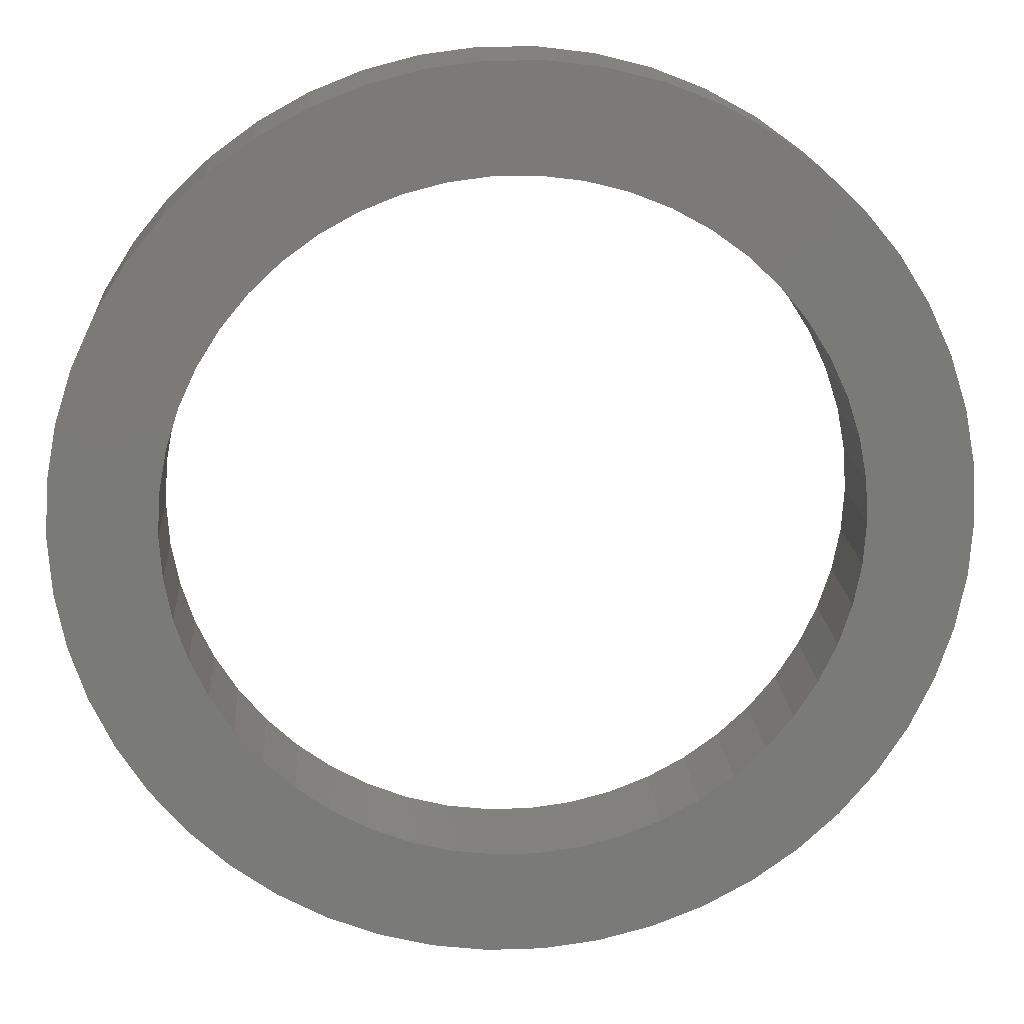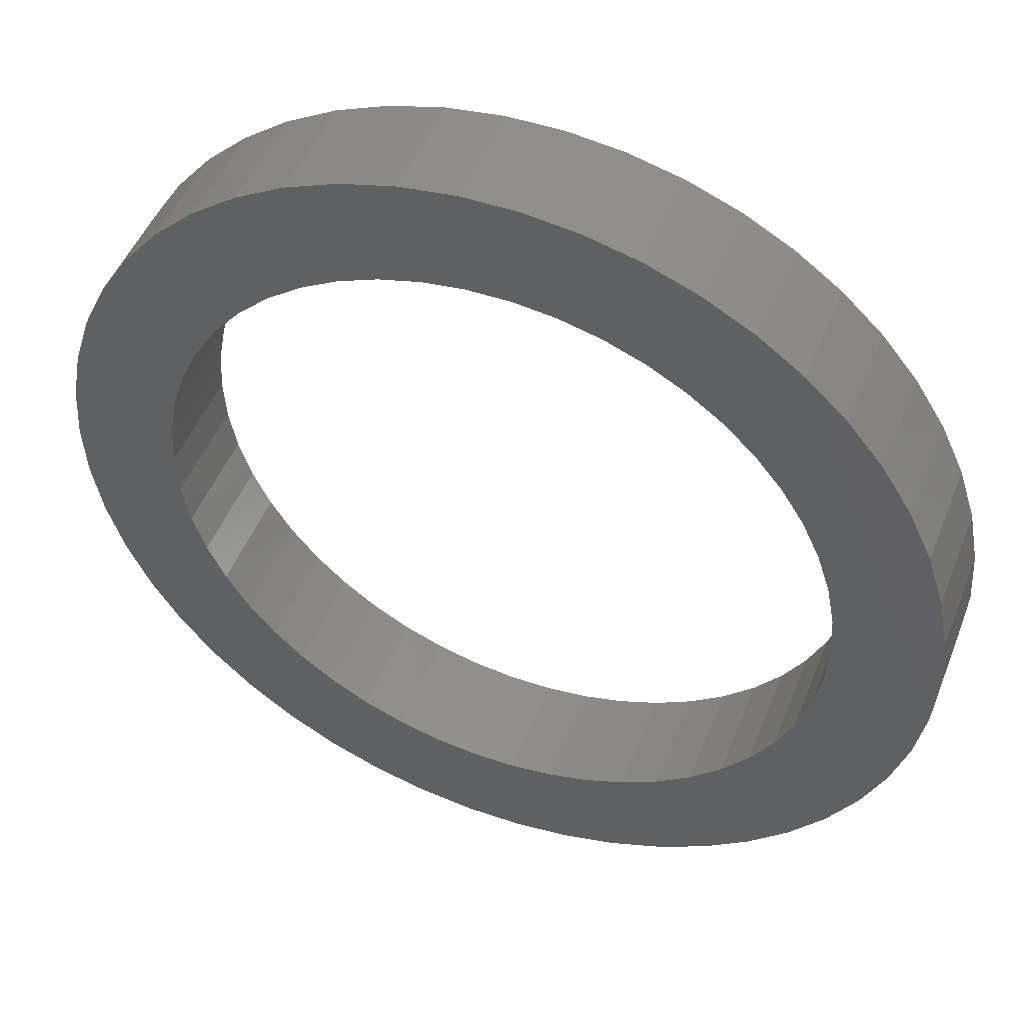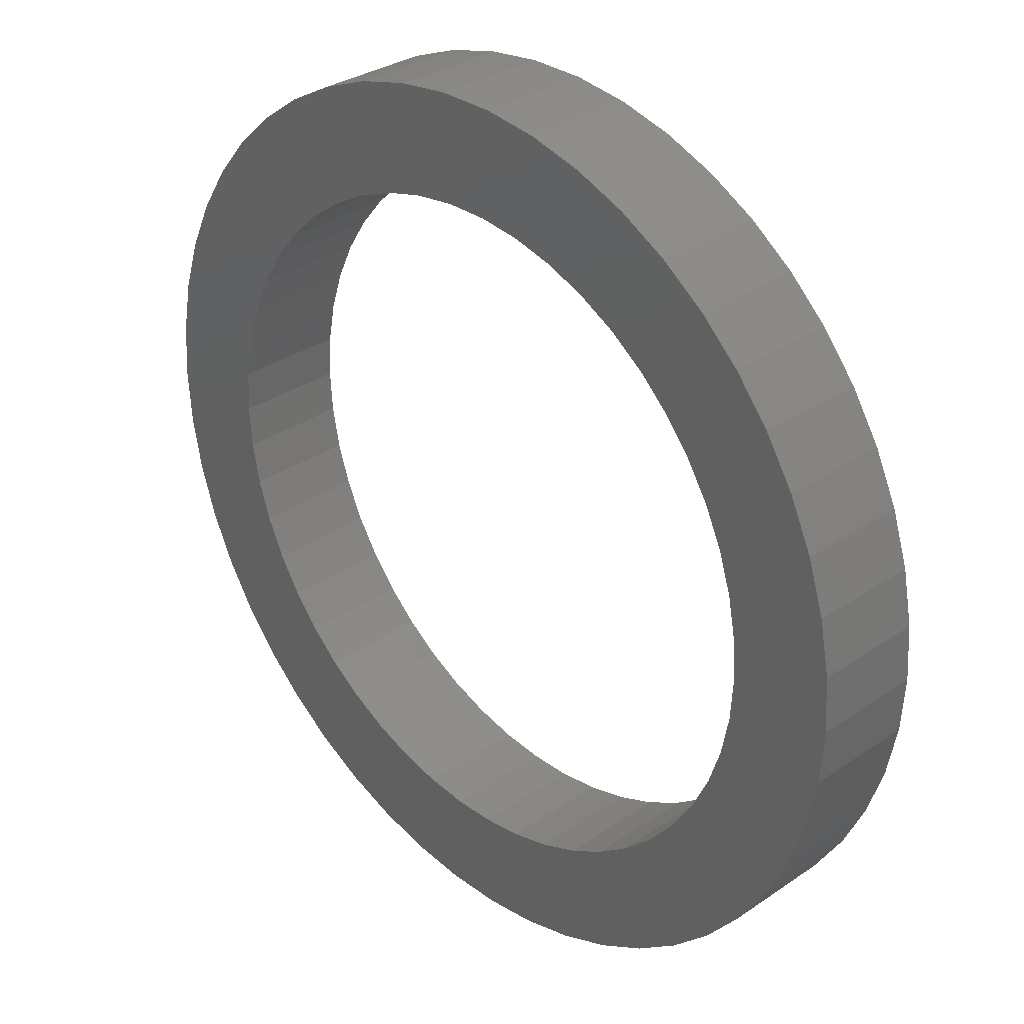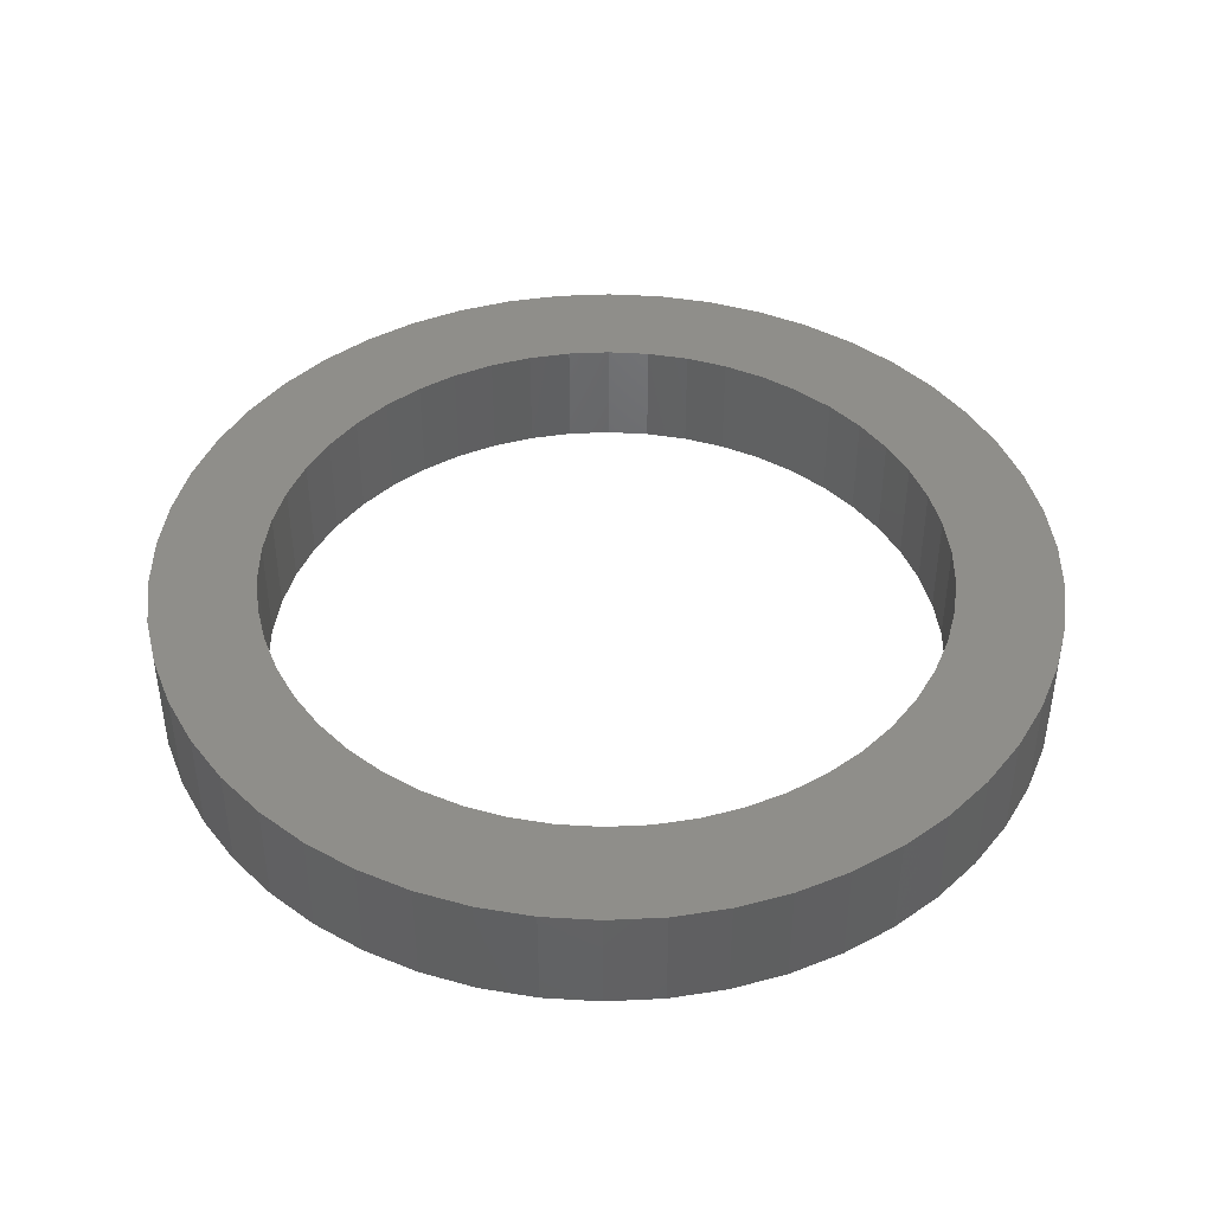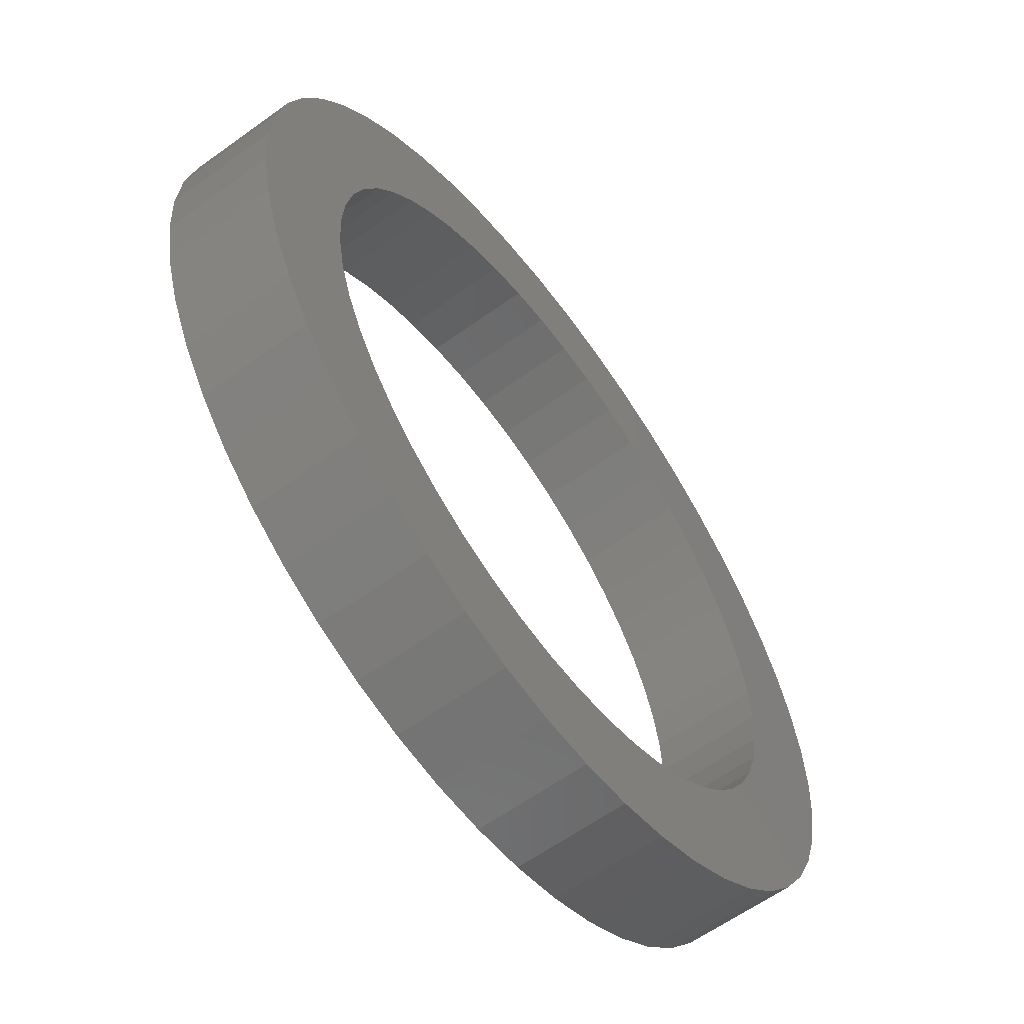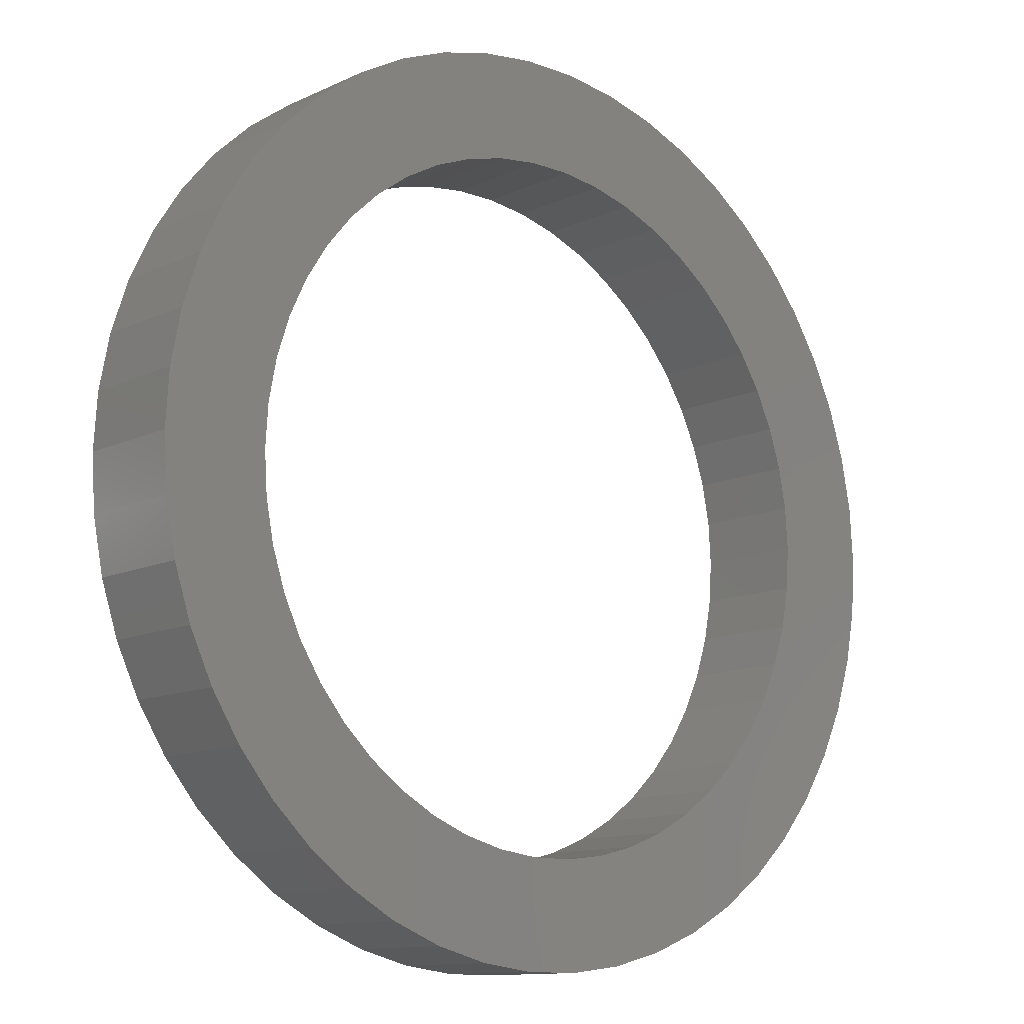
<metadata>
{"format":"stl","ext":"stl","renderer":"f3d","projection":"perspective","resolution":1024,"background":"white","views":[{"elev":17.0,"azim":-3.8,"up":"+Y"},{"elev":48.4,"azim":-158.9,"up":"+Y"},{"elev":31.7,"azim":46.1,"up":"+Y"},{"elev":43.4,"azim":176.8,"up":"+Z"},{"elev":-60.9,"azim":126.4,"up":"+Y"},{"elev":-11.9,"azim":138.0,"up":"+Y"}]}
</metadata>
<code>
# stl→obj: 200 verts, 400 faces
v 36 0 9
v 35.72 4.512 0
v 35.72 4.512 9
v 36 0 0
v -36 0 0
v -35.72 4.512 9
v -35.72 4.512 0
v -36 0 9
v 2.26 35.93 0
v -2.26 35.93 9
v 2.26 35.93 9
v -2.26 35.93 0
v -2.26 -35.93 0
v 2.26 -35.93 9
v -2.26 -35.93 9
v 2.26 -35.93 0
v 26.24 24.64 0
v 22.95 27.74 9
v 26.24 24.64 9
v 22.95 27.74 0
v -22.95 27.74 0
v -26.24 24.64 9
v -22.95 27.74 9
v -26.24 24.64 0
v -11.12 34.24 0
v -15.33 32.57 9
v -11.12 34.24 9
v -15.33 32.57 0
v 33.47 13.25 9
v 31.55 17.34 0
v 31.55 17.34 9
v 33.47 13.25 0
v 34.87 8.953 0
v 34.87 8.953 9
v 15.33 32.57 0
v 11.12 34.24 9
v 15.33 32.57 9
v 11.12 34.24 0
v 6.746 35.36 9
v 6.746 35.36 0
v 19.29 30.4 0
v 19.29 30.4 9
v -33.47 13.25 0
v -31.55 17.34 9
v -31.55 17.34 0
v -33.47 13.25 9
v -34.87 8.953 0
v -34.87 8.953 9
v -19.29 30.4 9
v -19.29 30.4 0
v -6.746 35.36 9
v -6.746 35.36 0
v 6.746 -35.36 9
v 6.746 -35.36 0
v 29.12 21.16 9
v 29.12 21.16 0
v -29.12 21.16 9
v -29.12 21.16 0
v 27.5 0 9
v 27.28 3.447 9
v 35.72 -4.512 9
v 26.64 6.839 9
v 27.28 -3.447 9
v 25.57 10.12 9
v 34.87 -8.953 9
v 24.1 13.25 9
v 26.64 -6.839 9
v 33.47 -13.25 9
v 22.25 16.16 9
v 20.05 18.82 9
v 17.53 21.19 9
v 14.74 23.22 9
v 11.71 24.88 9
v 8.498 26.15 9
v 5.153 27.01 9
v 1.727 27.45 9
v -1.727 27.45 9
v -5.153 27.01 9
v -8.498 26.15 9
v -11.71 24.88 9
v -14.74 23.22 9
v -17.53 21.19 9
v -20.05 18.82 9
v -22.25 16.16 9
v -24.1 13.25 9
v -25.57 10.12 9
v -26.64 6.839 9
v 25.57 -10.12 9
v 31.55 -17.34 9
v 24.1 -13.25 9
v 29.12 -21.16 9
v 22.25 -16.16 9
v 26.24 -24.64 9
v 20.05 -18.82 9
v 22.95 -27.74 9
v 17.53 -21.19 9
v 19.29 -30.4 9
v 14.74 -23.22 9
v 15.33 -32.57 9
v 11.71 -24.88 9
v 11.12 -34.24 9
v 8.498 -26.15 9
v 5.153 -27.01 9
v 1.727 -27.45 9
v -1.727 -27.45 9
v -5.153 -27.01 9
v -6.746 -35.36 9
v -8.498 -26.15 9
v -11.12 -34.24 9
v -11.71 -24.88 9
v -15.33 -32.57 9
v -14.74 -23.22 9
v -19.29 -30.4 9
v -17.53 -21.19 9
v -22.95 -27.74 9
v -20.05 -18.82 9
v -26.24 -24.64 9
v -22.25 -16.16 9
v -29.12 -21.16 9
v -24.1 -13.25 9
v -31.55 -17.34 9
v -25.57 -10.12 9
v -33.47 -13.25 9
v -26.64 -6.839 9
v -34.87 -8.953 9
v -27.28 -3.447 9
v -35.72 -4.512 9
v -27.5 0 9
v -27.28 3.447 9
v 35.72 -4.512 0
v -26.24 -24.64 0
v -22.95 -27.74 0
v -31.55 -17.34 0
v -33.47 -13.25 0
v -29.12 -21.16 0
v 27.5 0 0
v 27.28 -3.447 0
v 34.87 -8.953 0
v 26.64 -6.839 0
v 33.47 -13.25 0
v 27.28 3.447 0
v 25.57 -10.12 0
v 31.55 -17.34 0
v 24.1 -13.25 0
v 29.12 -21.16 0
v 26.64 6.839 0
v 22.25 -16.16 0
v 26.24 -24.64 0
v 20.05 -18.82 0
v 22.95 -27.74 0
v 17.53 -21.19 0
v 19.29 -30.4 0
v 14.74 -23.22 0
v 15.33 -32.57 0
v 11.71 -24.88 0
v 11.12 -34.24 0
v 8.498 -26.15 0
v 5.153 -27.01 0
v 1.727 -27.45 0
v -1.727 -27.45 0
v -5.153 -27.01 0
v -6.746 -35.36 0
v -8.498 -26.15 0
v -11.12 -34.24 0
v -11.71 -24.88 0
v -15.33 -32.57 0
v -14.74 -23.22 0
v -19.29 -30.4 0
v -17.53 -21.19 0
v -20.05 -18.82 0
v -22.25 -16.16 0
v -24.1 -13.25 0
v -25.57 -10.12 0
v -26.64 -6.839 0
v 25.57 10.12 0
v 24.1 13.25 0
v 22.25 16.16 0
v 20.05 18.82 0
v 17.53 21.19 0
v 14.74 23.22 0
v 11.71 24.88 0
v 8.498 26.15 0
v 5.153 27.01 0
v 1.727 27.45 0
v -1.727 27.45 0
v -5.153 27.01 0
v -8.498 26.15 0
v -11.71 24.88 0
v -14.74 23.22 0
v -17.53 21.19 0
v -20.05 18.82 0
v -22.25 16.16 0
v -24.1 13.25 0
v -25.57 10.12 0
v -26.64 6.839 0
v -27.28 3.447 0
v -27.5 0 0
v -34.87 -8.953 0
v -27.28 -3.447 0
v -35.72 -4.512 0
f 1 2 3
f 2 1 4
f 5 6 7
f 6 5 8
f 9 10 11
f 10 9 12
f 13 14 15
f 14 13 16
f 17 18 19
f 18 17 20
f 21 22 23
f 22 21 24
f 25 26 27
f 26 25 28
f 29 30 31
f 30 29 32
f 3 33 34
f 33 3 2
f 35 36 37
f 36 35 38
f 38 39 36
f 39 38 40
f 41 37 42
f 37 41 35
f 43 44 45
f 44 43 46
f 47 46 43
f 46 47 48
f 28 49 26
f 49 28 50
f 12 51 10
f 51 12 52
f 16 53 14
f 53 16 54
f 34 32 29
f 32 34 33
f 55 17 19
f 17 55 56
f 31 56 55
f 56 31 30
f 40 11 39
f 11 40 9
f 20 42 18
f 42 20 41
f 45 57 58
f 57 45 44
f 58 22 24
f 22 58 57
f 7 48 47
f 48 7 6
f 59 1 3
f 60 3 34
f 1 59 61
f 62 34 29
f 63 61 59
f 64 29 31
f 61 63 65
f 66 31 55
f 67 65 63
f 65 67 68
f 3 60 59
f 34 62 60
f 69 55 19
f 29 64 62
f 31 66 64
f 70 19 18
f 55 69 66
f 19 70 69
f 71 18 42
f 18 71 70
f 72 42 37
f 42 72 71
f 37 73 72
f 36 73 37
f 36 74 73
f 39 74 36
f 39 75 74
f 11 75 39
f 11 76 75
f 11 77 76
f 10 77 11
f 10 78 77
f 51 78 10
f 51 79 78
f 27 79 51
f 27 80 79
f 26 80 27
f 80 26 81
f 49 81 26
f 81 49 82
f 23 82 49
f 82 23 83
f 22 83 23
f 83 22 84
f 57 84 22
f 84 57 85
f 44 85 57
f 85 44 86
f 46 86 44
f 86 46 87
f 88 68 67
f 68 88 89
f 90 89 88
f 89 90 91
f 92 91 90
f 91 92 93
f 94 93 92
f 93 94 95
f 96 95 94
f 95 96 97
f 98 97 96
f 97 98 99
f 100 99 98
f 100 101 99
f 102 101 100
f 102 53 101
f 103 53 102
f 103 14 53
f 104 14 103
f 105 14 104
f 105 15 14
f 106 15 105
f 106 107 15
f 108 107 106
f 108 109 107
f 110 109 108
f 111 110 112
f 110 111 109
f 113 112 114
f 112 113 111
f 115 114 116
f 117 116 118
f 114 115 113
f 119 118 120
f 121 120 122
f 116 117 115
f 123 122 124
f 125 124 126
f 127 126 128
f 48 87 46
f 118 119 117
f 87 48 129
f 120 121 119
f 6 129 48
f 122 123 121
f 129 6 128
f 124 125 123
f 8 128 6
f 126 127 125
f 128 8 127
f 50 23 49
f 23 50 21
f 52 27 51
f 27 52 25
f 61 4 1
f 4 61 130
f 131 115 117
f 115 131 132
f 133 123 134
f 123 133 121
f 135 121 133
f 121 135 119
f 136 4 130
f 137 130 138
f 4 136 2
f 139 138 140
f 141 2 136
f 142 140 143
f 2 141 33
f 144 143 145
f 146 33 141
f 33 146 32
f 130 137 136
f 138 139 137
f 147 145 148
f 140 142 139
f 143 144 142
f 149 148 150
f 145 147 144
f 148 149 147
f 151 150 152
f 150 151 149
f 153 152 154
f 152 153 151
f 154 155 153
f 156 155 154
f 156 157 155
f 54 157 156
f 54 158 157
f 16 158 54
f 16 159 158
f 16 160 159
f 13 160 16
f 13 161 160
f 162 161 13
f 162 163 161
f 164 163 162
f 164 165 163
f 166 165 164
f 165 166 167
f 168 167 166
f 167 168 169
f 132 169 168
f 169 132 170
f 131 170 132
f 170 131 171
f 135 171 131
f 171 135 172
f 133 172 135
f 172 133 173
f 134 173 133
f 173 134 174
f 175 32 146
f 32 175 30
f 176 30 175
f 30 176 56
f 177 56 176
f 56 177 17
f 178 17 177
f 17 178 20
f 179 20 178
f 20 179 41
f 180 41 179
f 41 180 35
f 181 35 180
f 181 38 35
f 182 38 181
f 182 40 38
f 183 40 182
f 183 9 40
f 184 9 183
f 185 9 184
f 185 12 9
f 186 12 185
f 186 52 12
f 187 52 186
f 187 25 52
f 188 25 187
f 28 188 189
f 188 28 25
f 50 189 190
f 189 50 28
f 21 190 191
f 24 191 192
f 190 21 50
f 58 192 193
f 45 193 194
f 191 24 21
f 43 194 195
f 47 195 196
f 7 196 197
f 198 174 134
f 192 58 24
f 174 198 199
f 193 45 58
f 200 199 198
f 194 43 45
f 199 200 197
f 195 47 43
f 5 197 200
f 196 7 47
f 197 5 7
f 154 97 99
f 97 154 152
f 89 140 68
f 140 89 143
f 68 138 65
f 138 68 140
f 131 119 135
f 119 131 117
f 134 125 198
f 125 134 123
f 156 99 101
f 99 156 154
f 54 101 53
f 101 54 156
f 152 95 97
f 95 152 150
f 65 130 61
f 130 65 138
f 162 15 107
f 15 162 13
f 164 107 109
f 107 164 162
f 166 109 111
f 109 166 164
f 168 111 113
f 111 168 166
f 132 113 115
f 113 132 168
f 198 127 200
f 127 198 125
f 200 8 5
f 8 200 127
f 91 143 89
f 143 91 145
f 93 145 91
f 145 93 148
f 150 93 95
f 93 150 148
f 136 60 141
f 60 136 59
f 128 196 129
f 196 128 197
f 185 76 77
f 76 185 184
f 159 105 104
f 105 159 160
f 179 70 71
f 70 179 178
f 191 82 83
f 82 191 190
f 188 79 80
f 79 188 187
f 175 66 176
f 66 175 64
f 141 62 146
f 62 141 60
f 176 69 177
f 69 176 66
f 182 73 74
f 73 182 181
f 181 72 73
f 72 181 180
f 86 193 85
f 193 86 194
f 85 192 84
f 192 85 193
f 87 194 86
f 194 87 195
f 190 81 82
f 81 190 189
f 187 78 79
f 78 187 186
f 146 64 175
f 64 146 62
f 177 70 178
f 70 177 69
f 183 74 75
f 74 183 182
f 184 75 76
f 75 184 183
f 180 71 72
f 71 180 179
f 129 195 87
f 195 129 196
f 186 77 78
f 77 186 185
f 149 92 147
f 92 149 94
f 139 63 137
f 63 139 67
f 118 172 120
f 172 118 171
f 120 173 122
f 173 120 172
f 155 102 100
f 102 155 157
f 84 191 83
f 191 84 192
f 189 80 81
f 80 189 188
f 149 96 94
f 96 149 151
f 142 67 139
f 67 142 88
f 144 88 142
f 88 144 90
f 147 90 144
f 90 147 92
f 137 59 136
f 59 137 63
f 163 110 108
f 110 163 165
f 116 171 118
f 171 116 170
f 122 174 124
f 174 122 173
f 157 103 102
f 103 157 158
f 158 104 103
f 104 158 159
f 153 100 98
f 100 153 155
f 151 98 96
f 98 151 153
f 160 106 105
f 106 160 161
f 167 114 112
f 114 167 169
f 161 108 106
f 108 161 163
f 169 116 114
f 116 169 170
f 124 199 126
f 199 124 174
f 126 197 128
f 197 126 199
f 165 112 110
f 112 165 167

</code>
